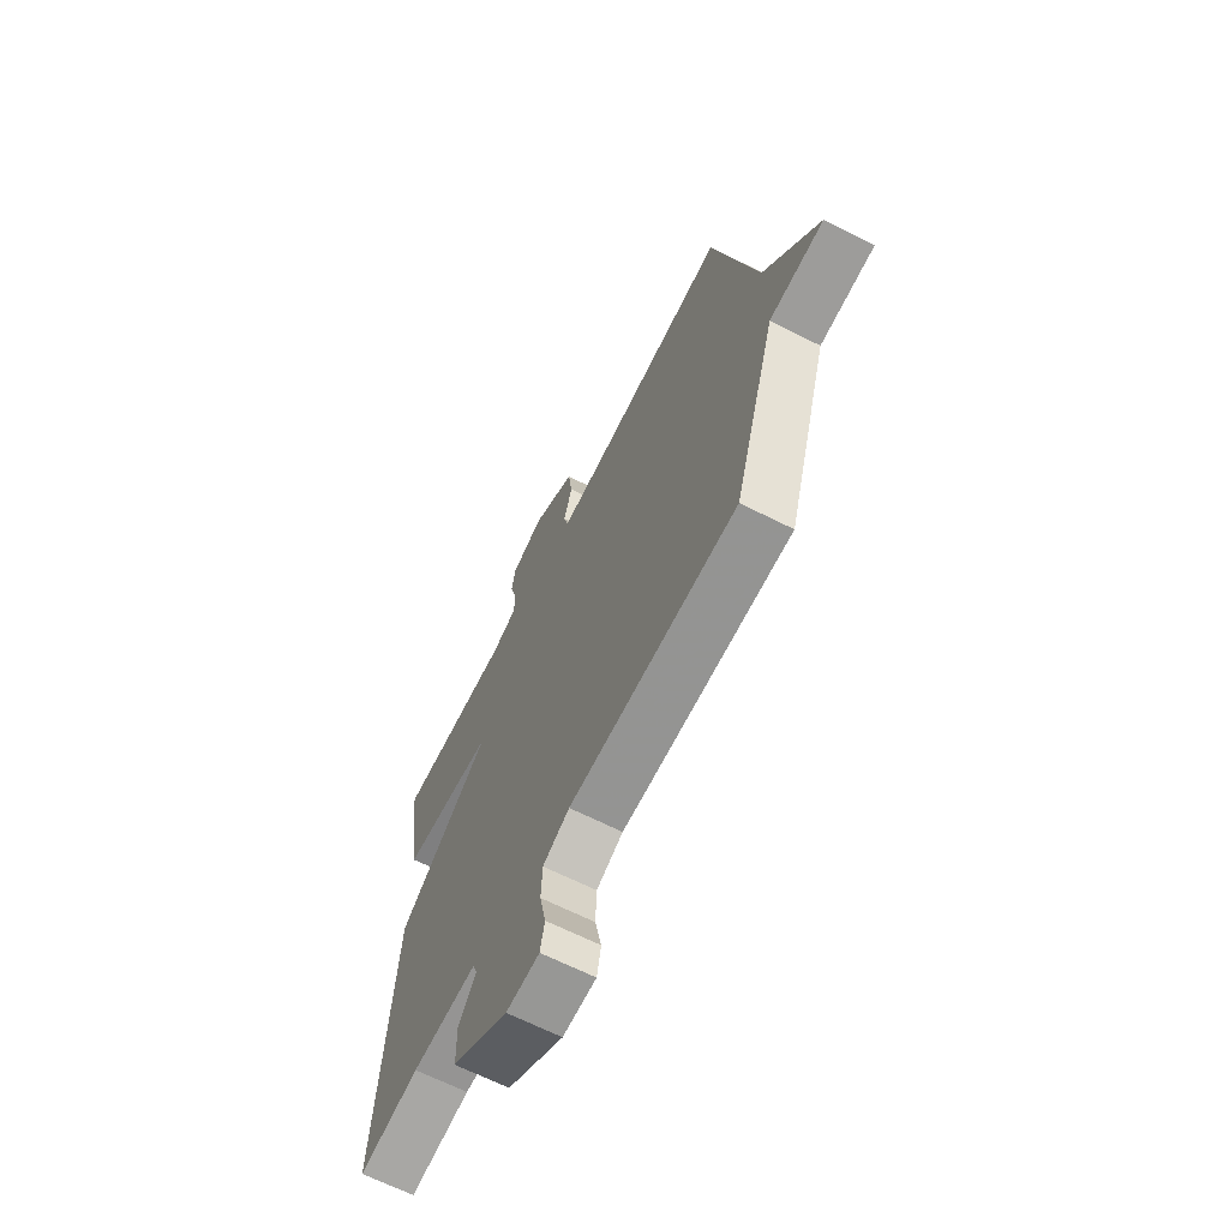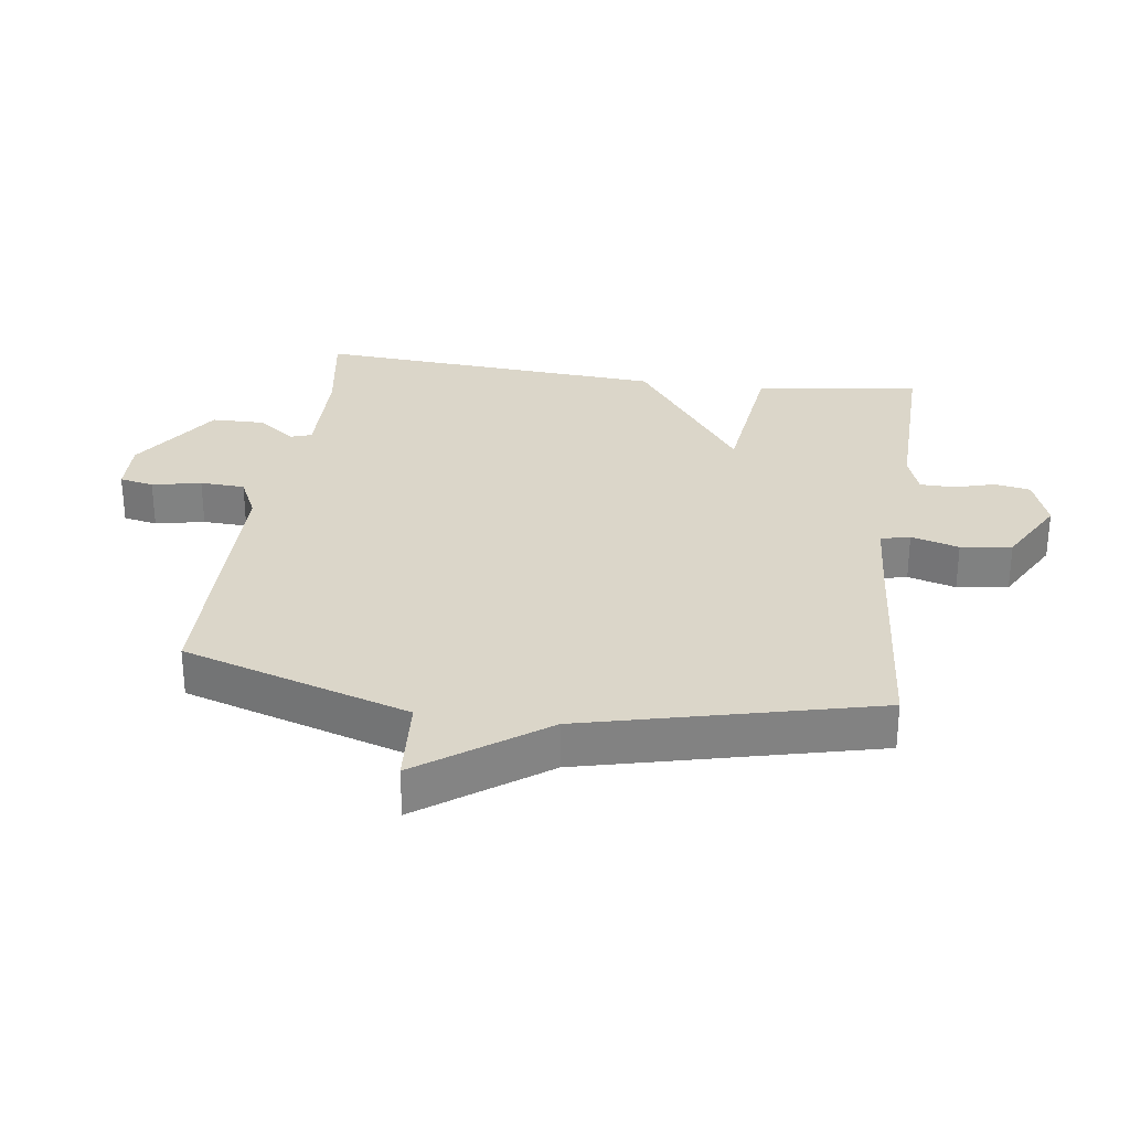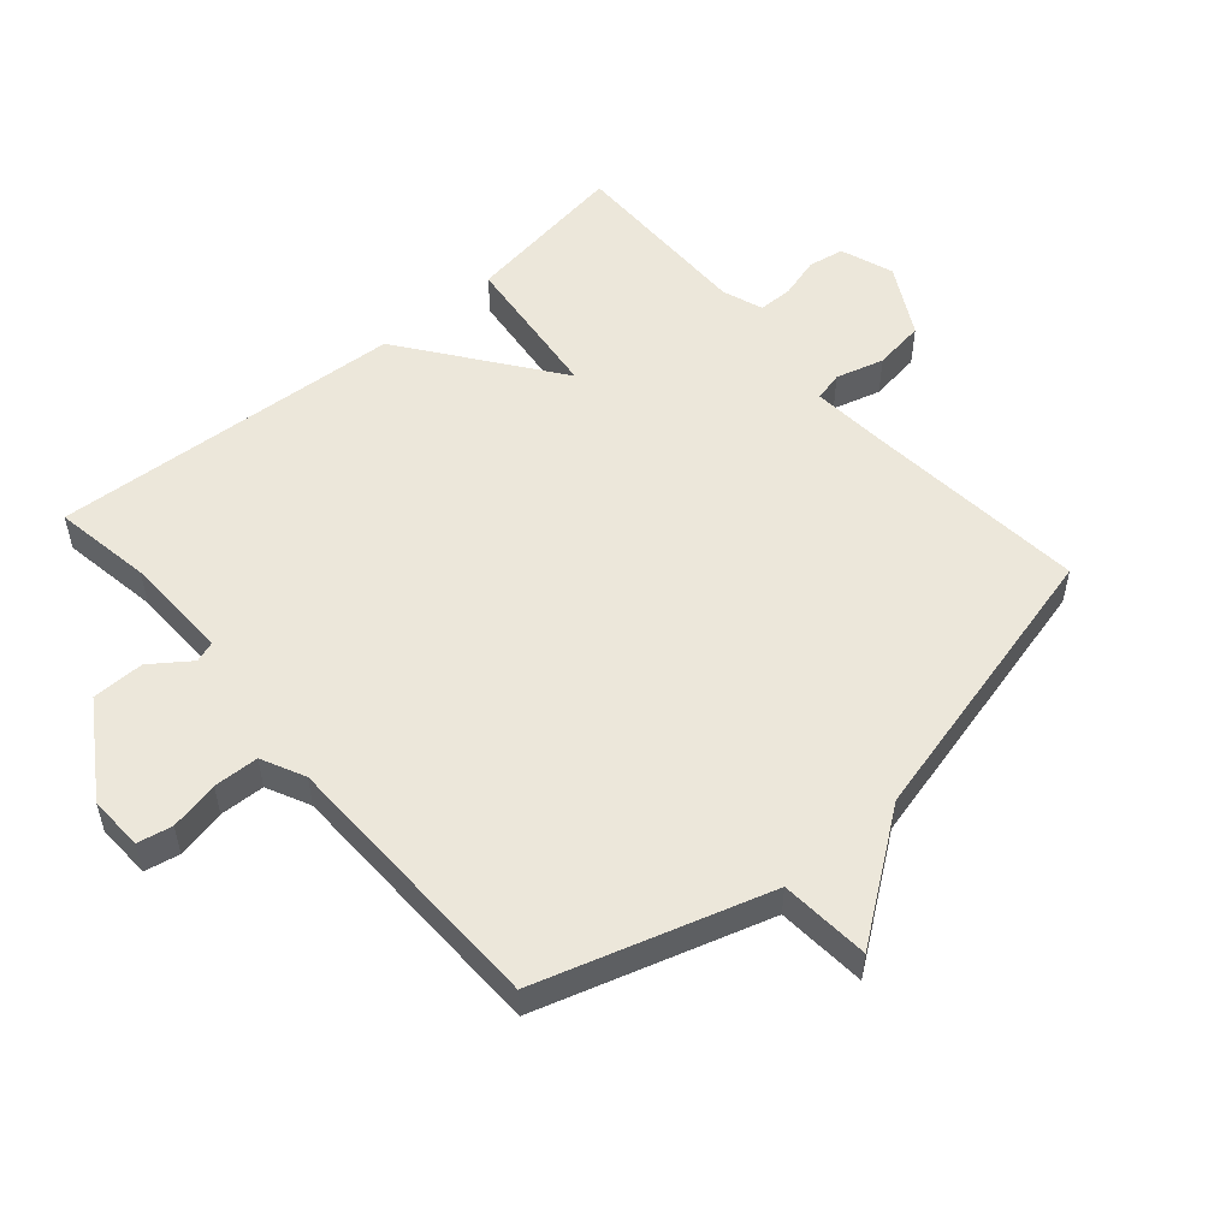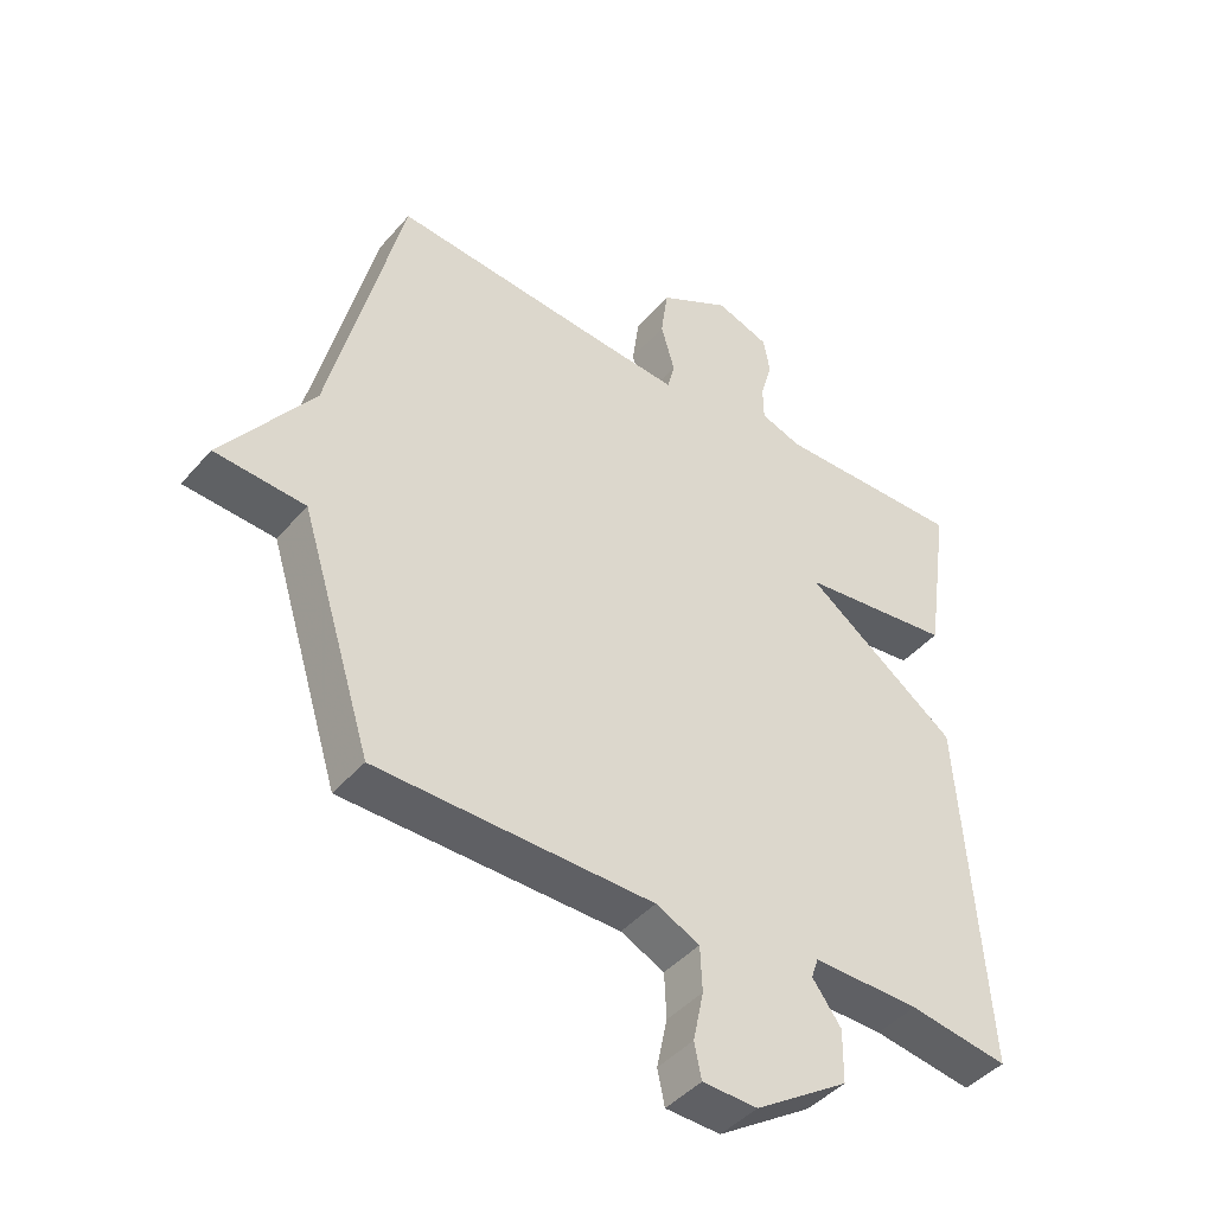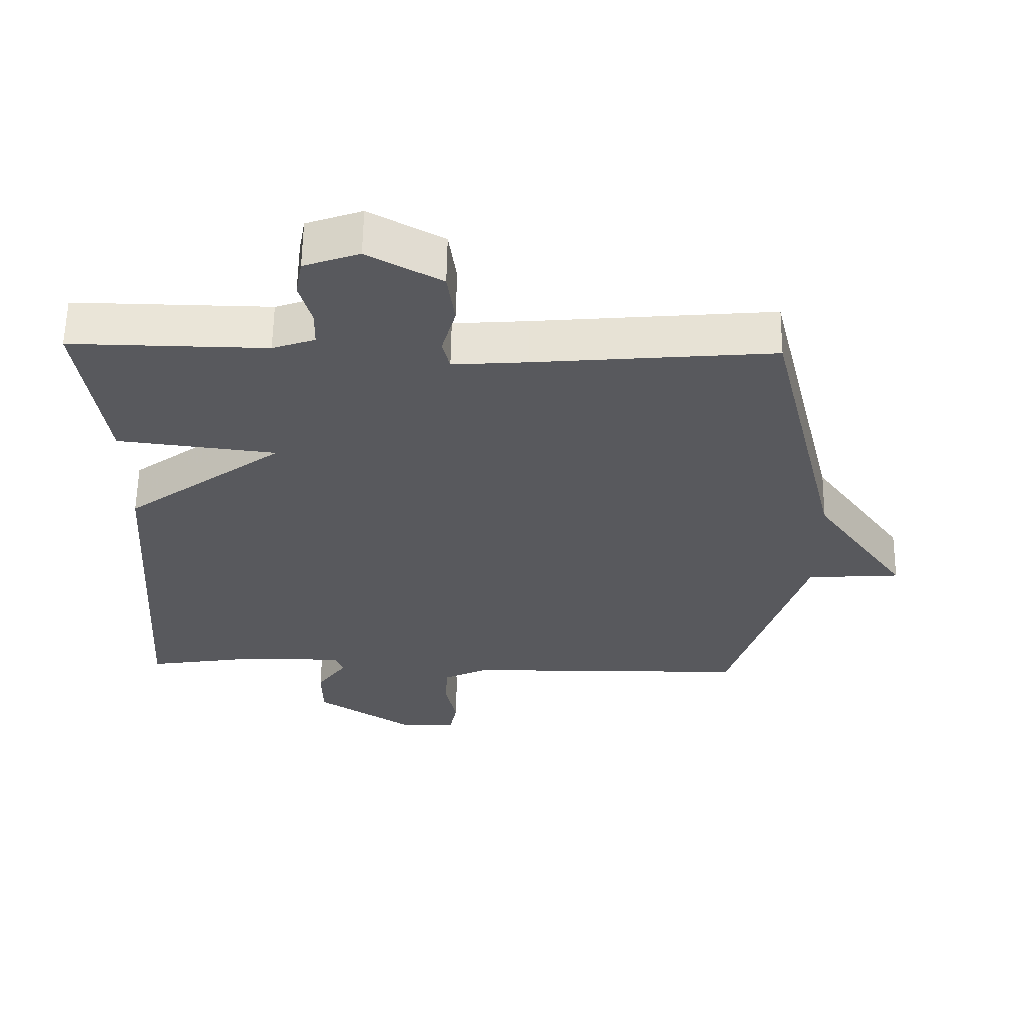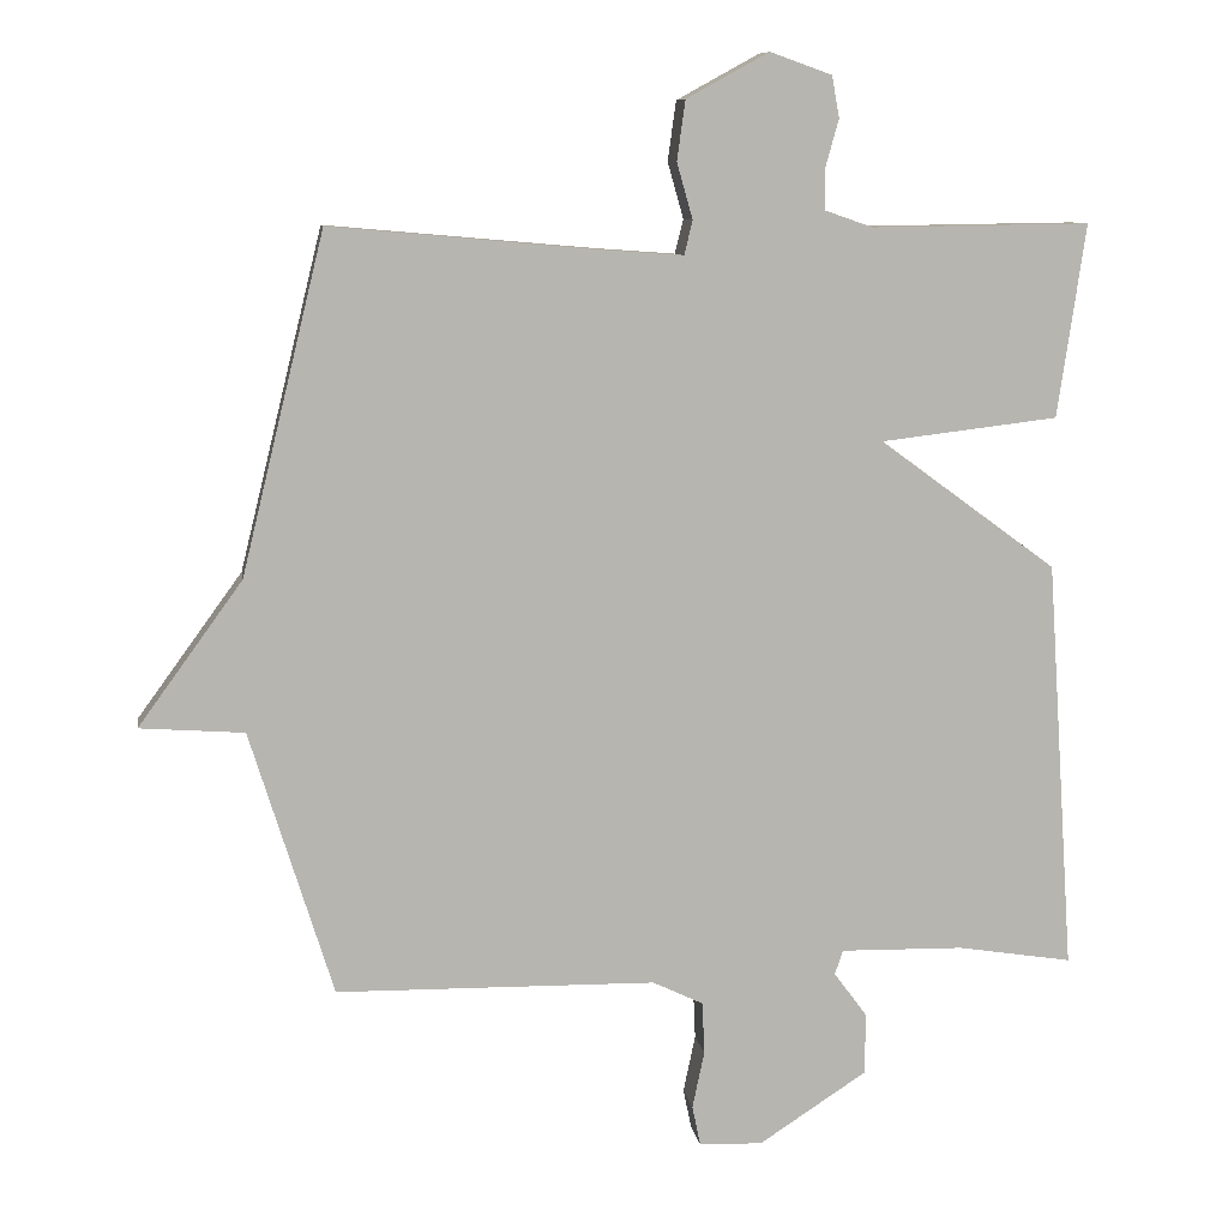
<metadata>
{"format":"obj","ext":"obj","renderer":"f3d","projection":"perspective","resolution":1024,"background":"white","views":[{"elev":-66.2,"azim":-116.8,"up":"+Z"},{"elev":29.7,"azim":-82.0,"up":"+Y"},{"elev":53.4,"azim":-131.1,"up":"+Y"},{"elev":-43.6,"azim":-37.4,"up":"+Z"},{"elev":59.9,"azim":-179.1,"up":"+Z"},{"elev":9.2,"azim":-8.6,"up":"+Z"}]}
</metadata>
<code>
v -0.5 0.07 0.5
v -0.148 0.07 0.469
v -0.038 0.07 0.461
v -0.027 0.07 0.506
v -0.048 0.07 0.58
v -0.037 0.07 0.659
v 0.072 0.07 0.719
v 0.154 0.07 0.69
v 0.164 0.07 0.635
v 0.146 0.07 0.571
v 0.147 0.07 0.518
v 0.21 0.07 0.496
v 0.5 0.07 0.5
v 0.463 0.07 0.245
v 0.228 0.07 0.217
v 0.463 0.07 0.045
v 0.5 0.07 -0.5
v 0.348 0.07 -0.476
v 0.184 0.07 -0.473
v 0.173 0.07 -0.505
v 0.217 0.07 -0.565
v 0.216 0.07 -0.646
v 0.073 0.07 -0.739
v -0.011 0.07 -0.736
v -0.022 0.07 -0.683
v -0.006 0.07 -0.607
v -0.009 0.07 -0.538
v -0.076 0.07 -0.506
v -0.5 0.07 -0.5
v -0.61 0.07 -0.148
v -0.748 0.07 -0.138
v -0.61 0.07 0.052
v -0.5 0 0.5
v -0.148 0 0.469
v -0.038 0 0.461
v -0.027 0 0.506
v -0.048 0 0.58
v -0.037 0 0.659
v 0.072 0 0.719
v 0.154 0 0.69
v 0.164 0 0.635
v 0.146 0 0.571
v 0.147 0 0.518
v 0.21 0 0.496
v 0.5 0 0.5
v 0.463 0 0.245
v 0.228 0 0.217
v 0.463 0 0.045
v 0.5 0 -0.5
v 0.348 0 -0.476
v 0.184 0 -0.473
v 0.173 0 -0.505
v 0.217 0 -0.565
v 0.216 0 -0.646
v 0.073 0 -0.739
v -0.011 0 -0.736
v -0.022 0 -0.683
v -0.006 0 -0.607
v -0.009 0 -0.538
v -0.076 0 -0.506
v -0.5 0 -0.5
v -0.61 0 -0.148
v -0.748 0 -0.138
v -0.61 0 0.052
f 30 31 32
f 32 1 2
f 30 32 2
f 29 30 2
f 28 29 2
f 27 28 2 3
f 26 27 3 4
f 24 25 26
f 23 24 26
f 22 23 26
f 21 22 26
f 20 21 26
f 19 20 26 4
f 18 19 4
f 15 16 17 18
f 5 6 7
f 4 5 7
f 18 4 7
f 15 18 7
f 12 13 14 15
f 11 12 15
f 11 15 7
f 10 11 7
f 7 8 9 10
f 64 63 62
f 34 33 64
f 34 64 62
f 34 62 61
f 34 61 60
f 35 34 60 59
f 36 35 59 58
f 58 57 56
f 58 56 55
f 58 55 54
f 58 54 53
f 58 53 52
f 36 58 52 51
f 36 51 50
f 50 49 48 47
f 39 38 37
f 39 37 36
f 39 36 50
f 39 50 47
f 47 46 45 44
f 47 44 43
f 39 47 43
f 39 43 42
f 42 41 40 39
f 1 33 34 2
f 2 34 35 3
f 3 35 36 4
f 4 36 37 5
f 5 37 38 6
f 6 38 39 7
f 7 39 40 8
f 8 40 41 9
f 9 41 42 10
f 10 42 43 11
f 11 43 44 12
f 12 44 45 13
f 13 45 46 14
f 14 46 47 15
f 15 47 48 16
f 16 48 49 17
f 17 49 50 18
f 18 50 51 19
f 19 51 52 20
f 20 52 53 21
f 21 53 54 22
f 22 54 55 23
f 23 55 56 24
f 24 56 57 25
f 25 57 58 26
f 26 58 59 27
f 27 59 60 28
f 28 60 61 29
f 29 61 62 30
f 30 62 63 31
f 31 63 64 32
f 32 64 33 1

</code>
